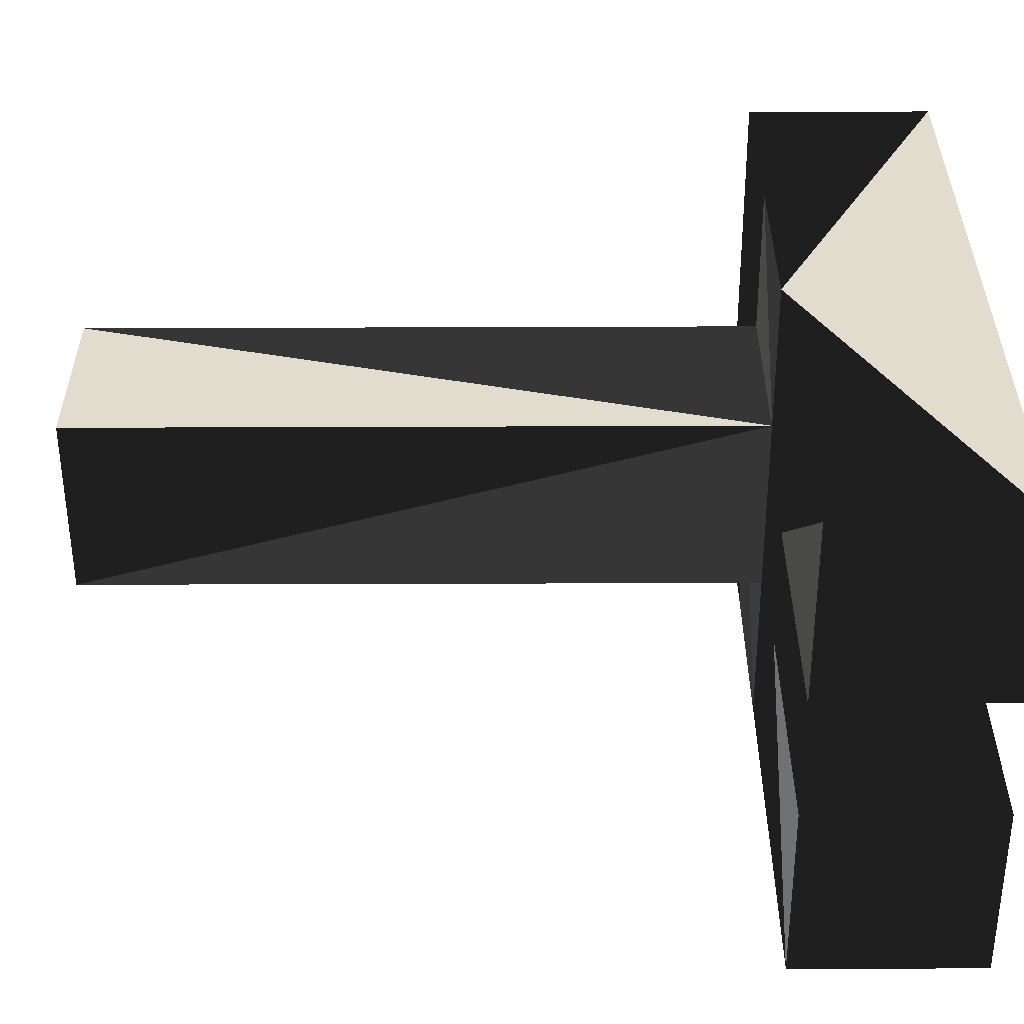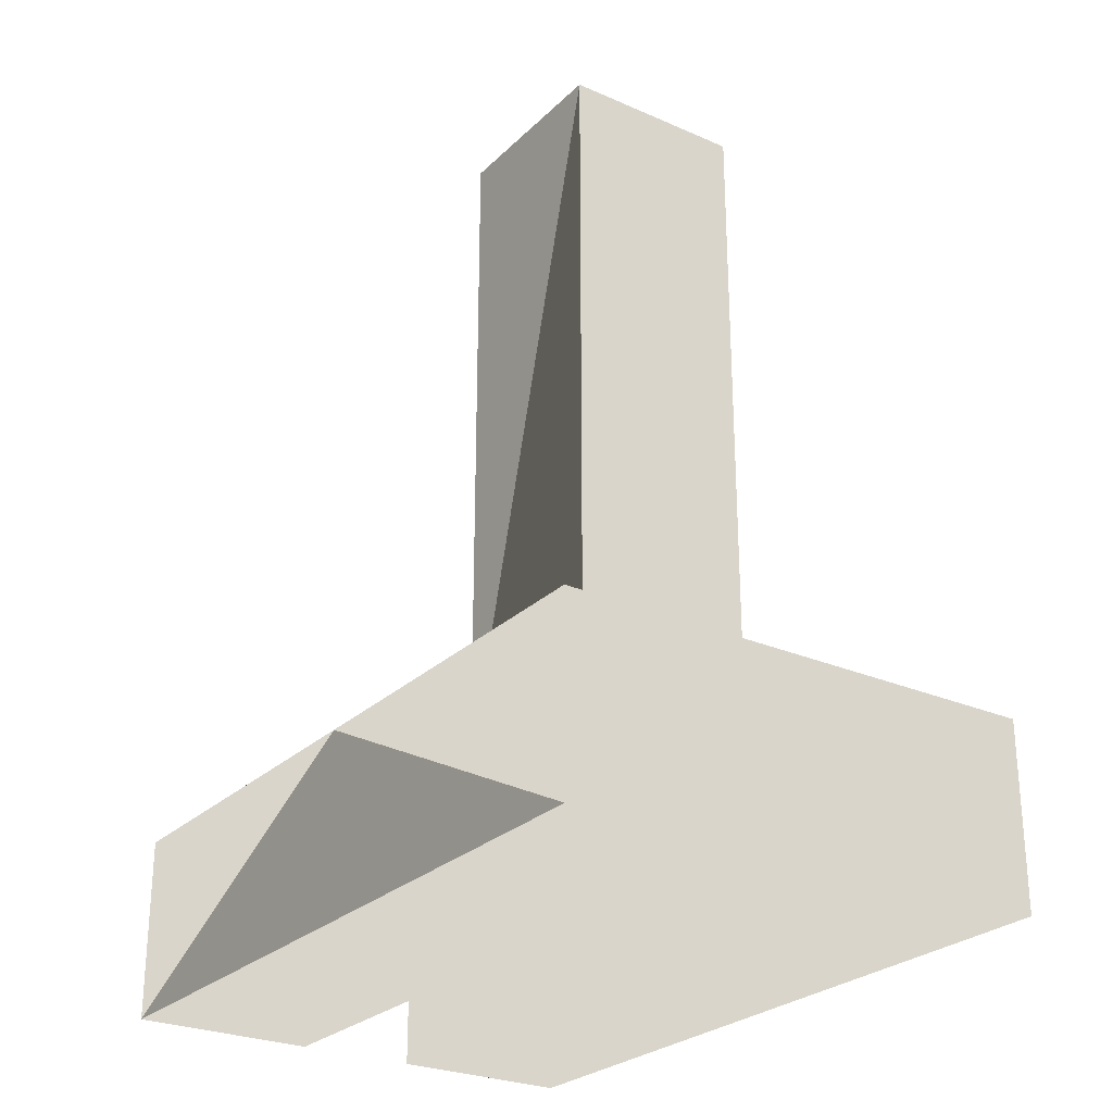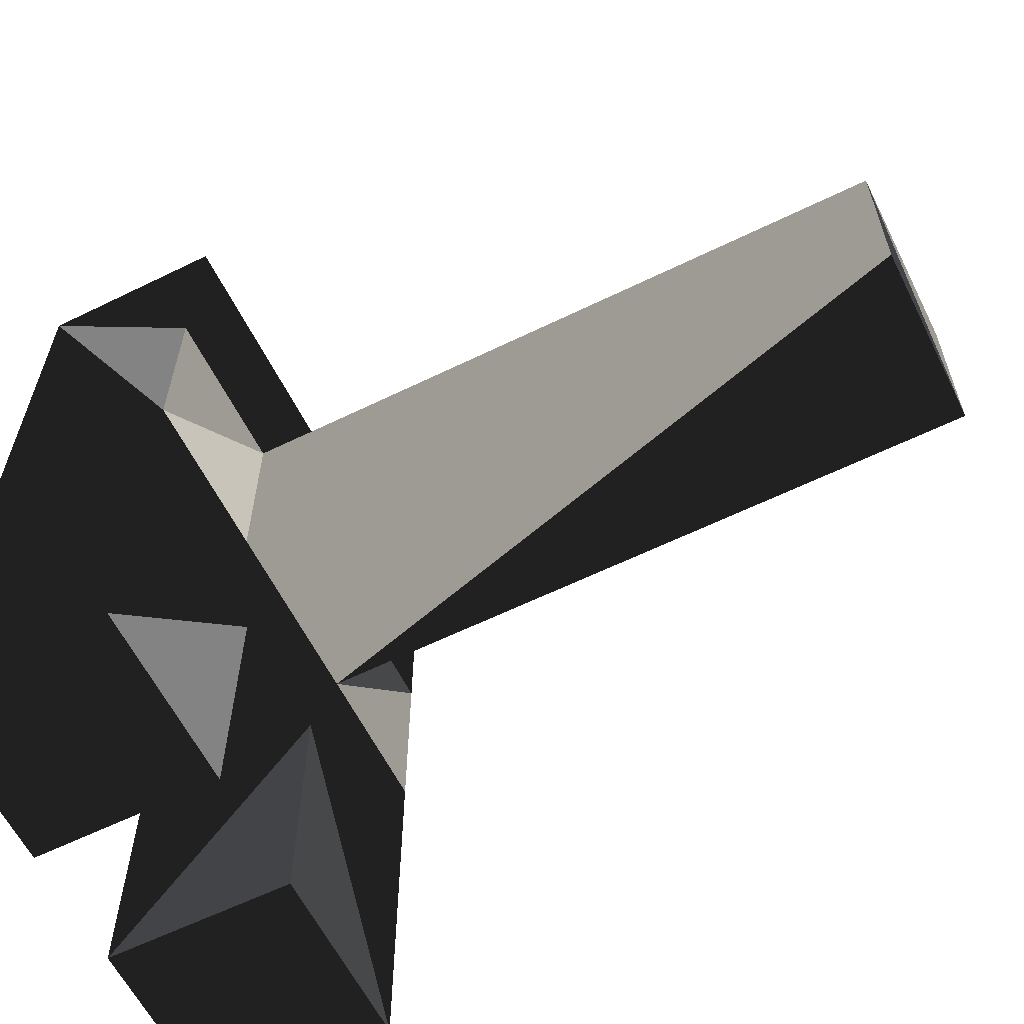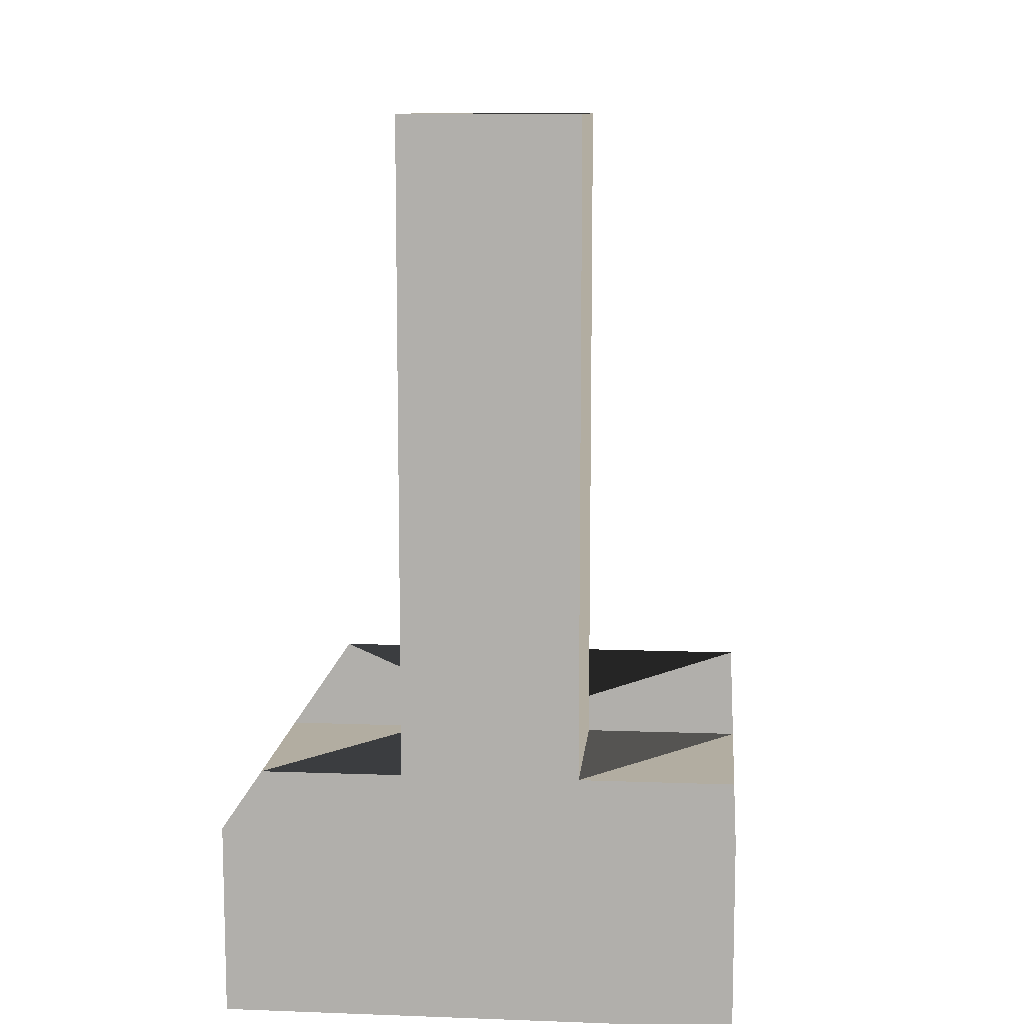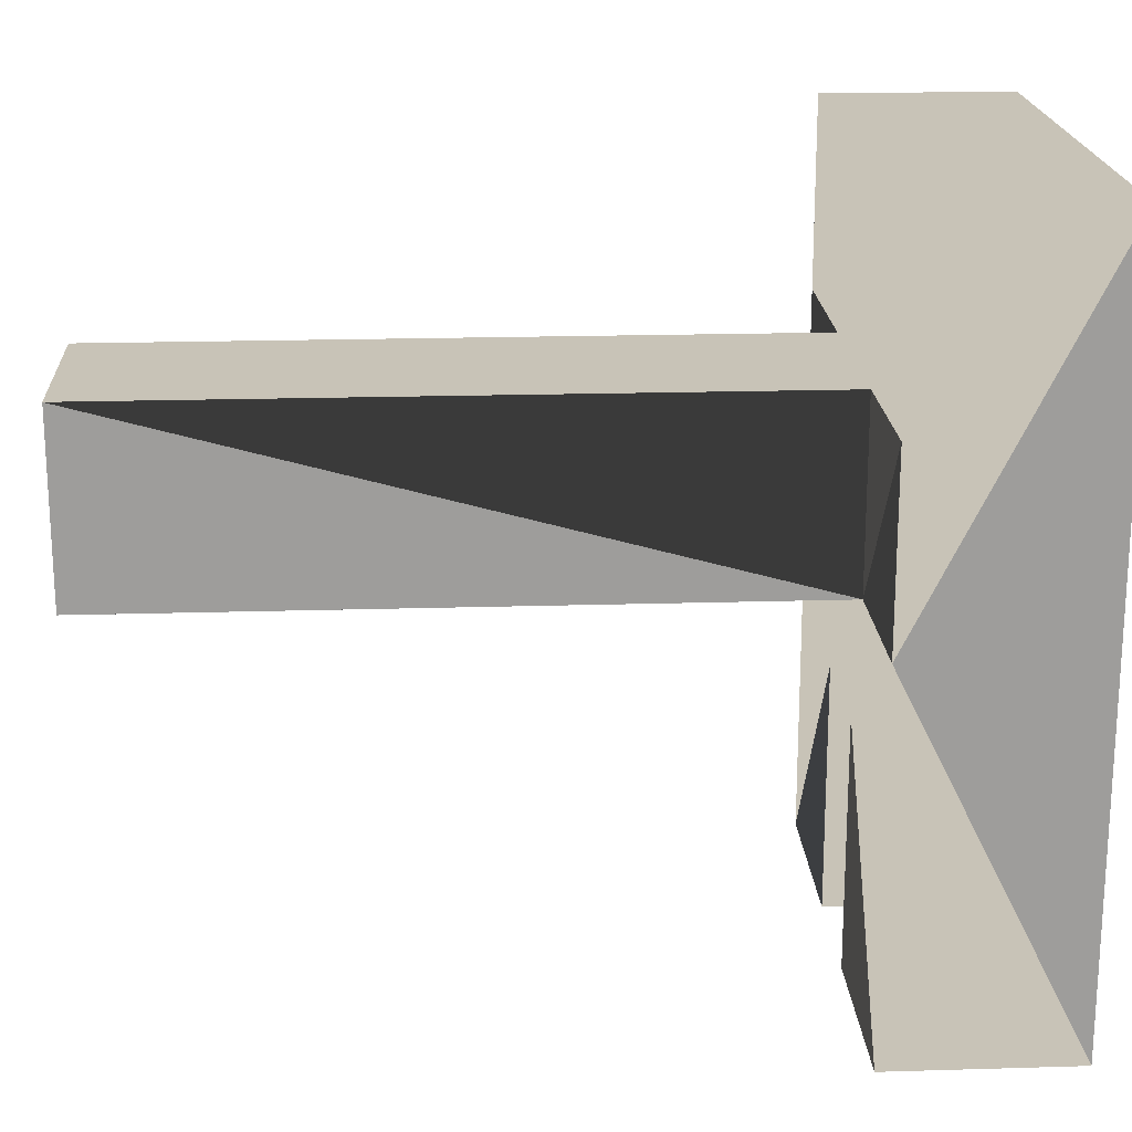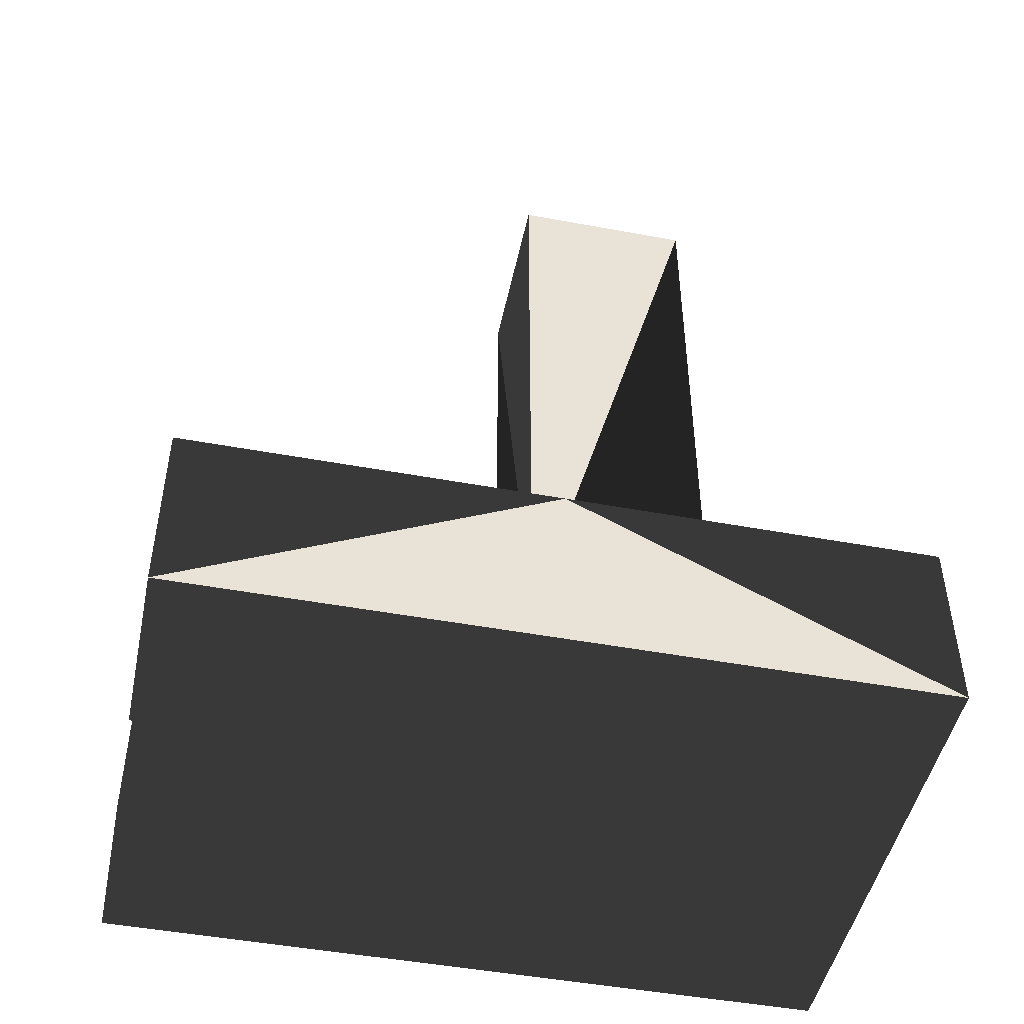
<metadata>
{"format":"obj","ext":"obj","renderer":"f3d","projection":"perspective","resolution":1024,"background":"white","views":[{"elev":-55.2,"azim":-89.8,"up":"+Z"},{"elev":-26.5,"azim":-34.5,"up":"+Y"},{"elev":-61.0,"azim":116.5,"up":"+Z"},{"elev":10.5,"azim":5.3,"up":"+Y"},{"elev":19.6,"azim":-93.2,"up":"+Z"},{"elev":-47.7,"azim":-101.8,"up":"+Y"}]}
</metadata>
<code>
v 18.2 15 5
v 18.2 15 3.5
v 18.2 9.5 3.5
v 18.2 9.5 5
v 19.7 15 5
v 19.7 15 3.5
v 19.7 9.5 5
v 19.7 9.5 3.5
v 17 9.5 5
v 17 9.5 3.5
v 21 9.5 5
v 21 9.5 3.5
v 21 9.5 0.5
v 19.5 9.5 0.5
v 19.5 9.5 2.5
v 21 7.999 0.5
v 17 9.5 0.5
v 17 7.999 0.5
v 18.5 9.5 2.5
v 18.5 9.5 0.5
v 18.5 7.999 2.5
v 18.5 7.999 0.5
v 19.5 7.999 0.5
v 19.5 7.999 2.5
v 21 9.5 6.5
v 17 9.5 6.5
v 21 7.999 6.5
v 17 7.999 6.5
f 1 2 3
f 1 3 4
f 5 6 2
f 5 2 1
f 5 7 8
f 5 8 6
f 18 28 10
f 11 27 12
f 9 4 3
f 9 3 10
f 7 11 12
f 7 12 8
f 13 14 15
f 6 8 3
f 6 3 2
f 19 20 17
f 19 21 22
f 19 22 20
f 15 14 23
f 15 23 24
f 17 20 22
f 17 22 18
f 13 16 23
f 13 23 14
f 18 22 21
f 24 23 16
f 10 17 18
f 12 13 15
f 3 8 19
f 17 10 19
f 10 3 19
f 15 19 8
f 12 15 8
f 12 27 16
f 12 16 13
f 15 24 21
f 15 21 19
f 25 11 7
f 4 26 7
f 9 26 4
f 25 7 26
f 25 27 11
f 7 5 1
f 7 1 4
f 24 27 21
f 16 27 24
f 27 28 21
f 27 25 26
f 27 26 28
f 18 21 28
f 9 10 28
f 26 9 28

</code>
